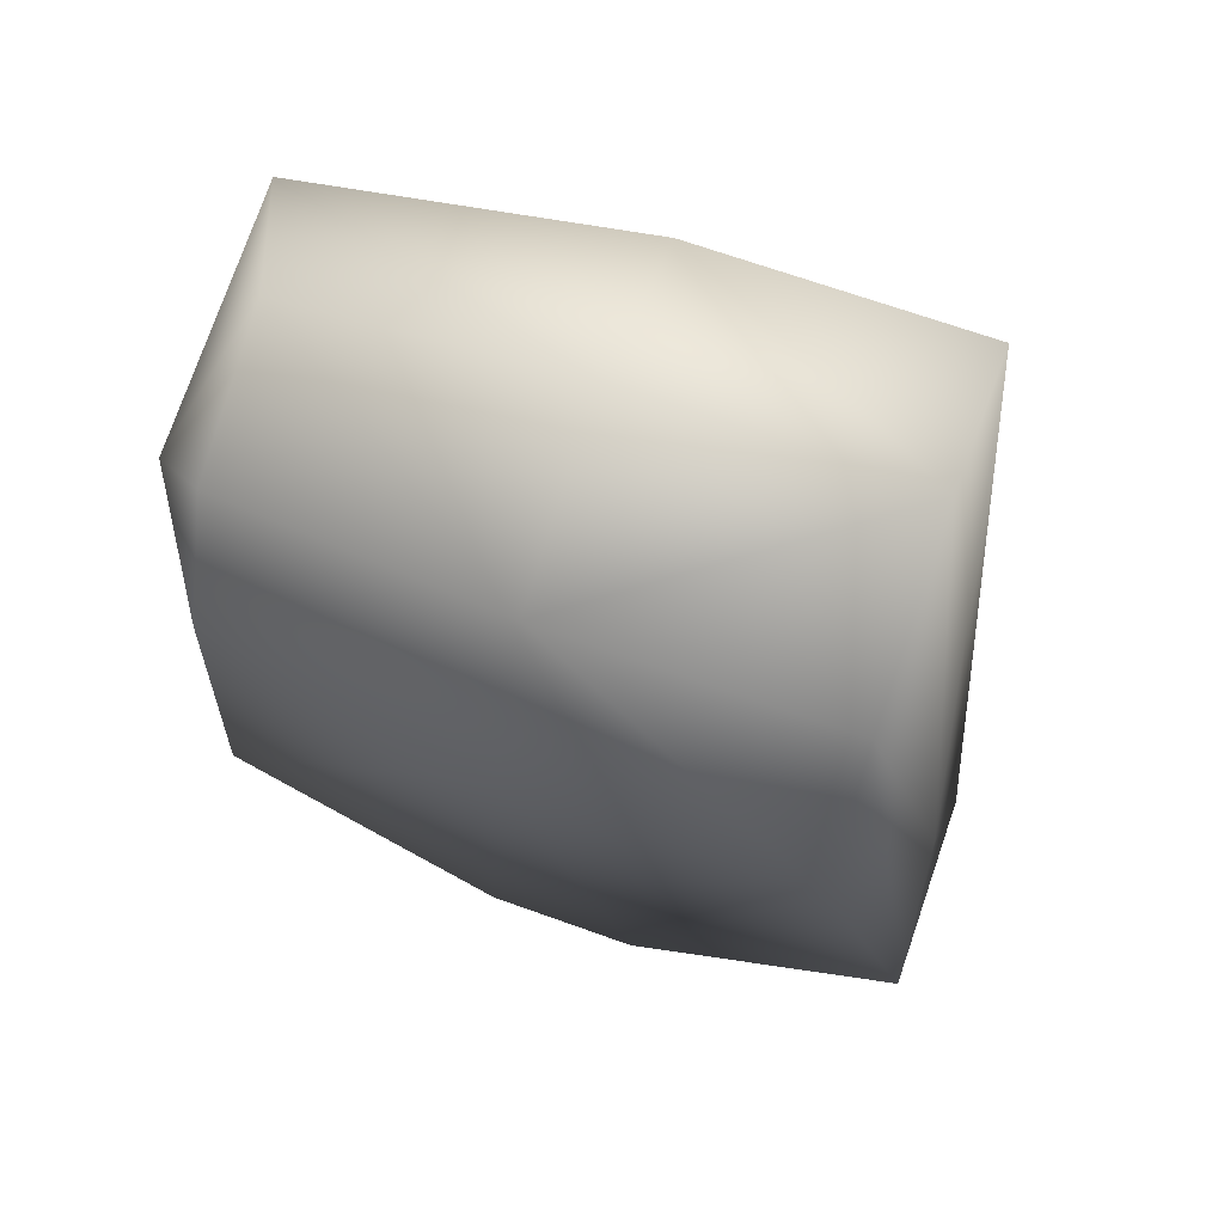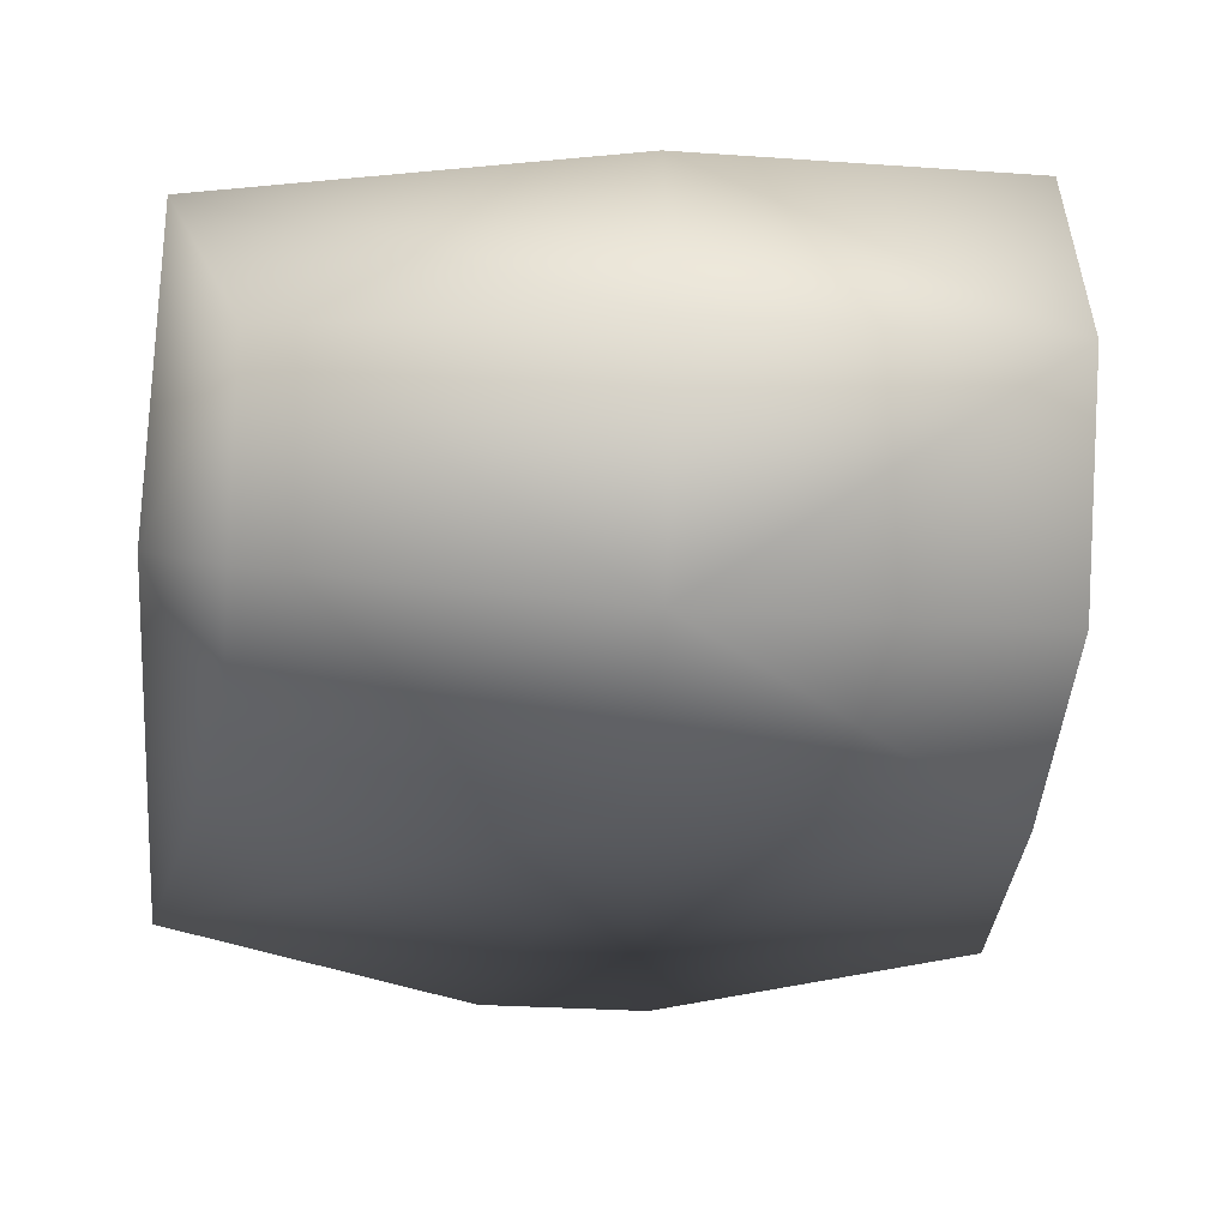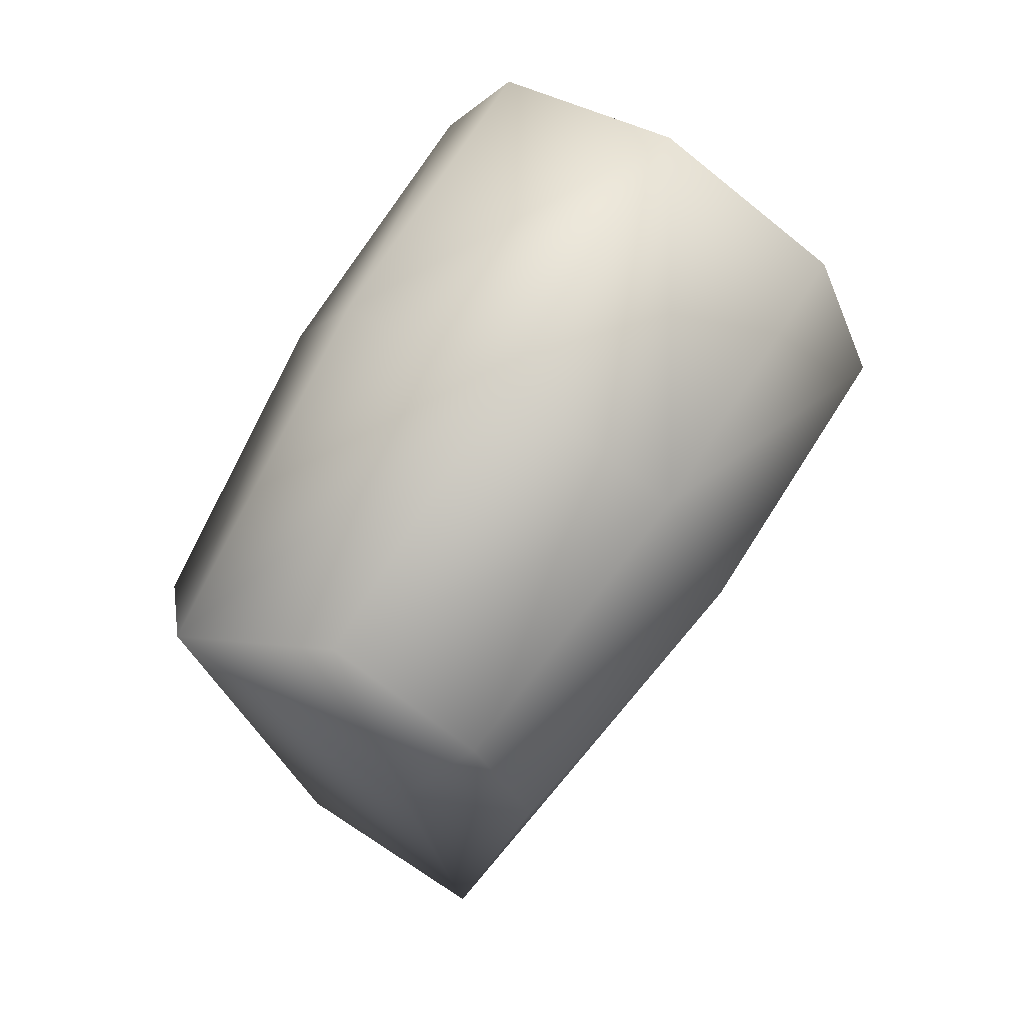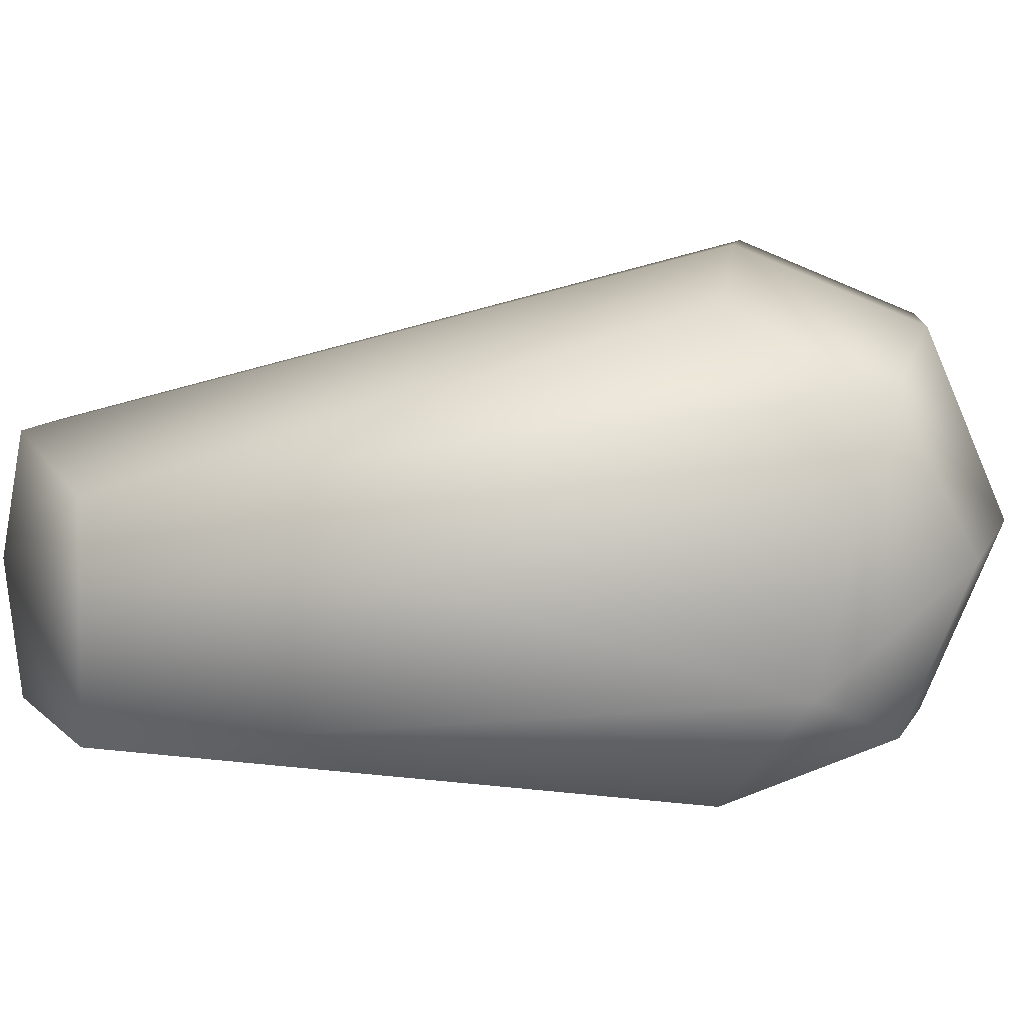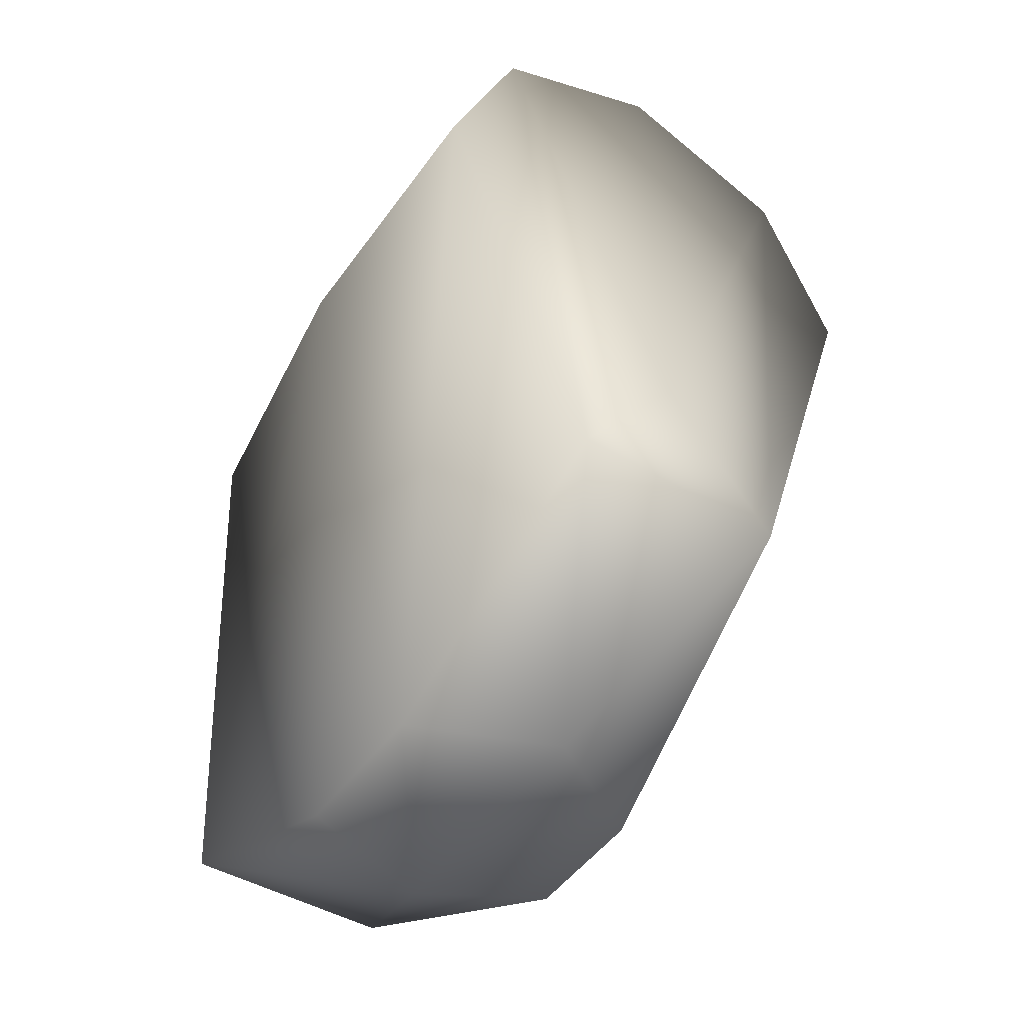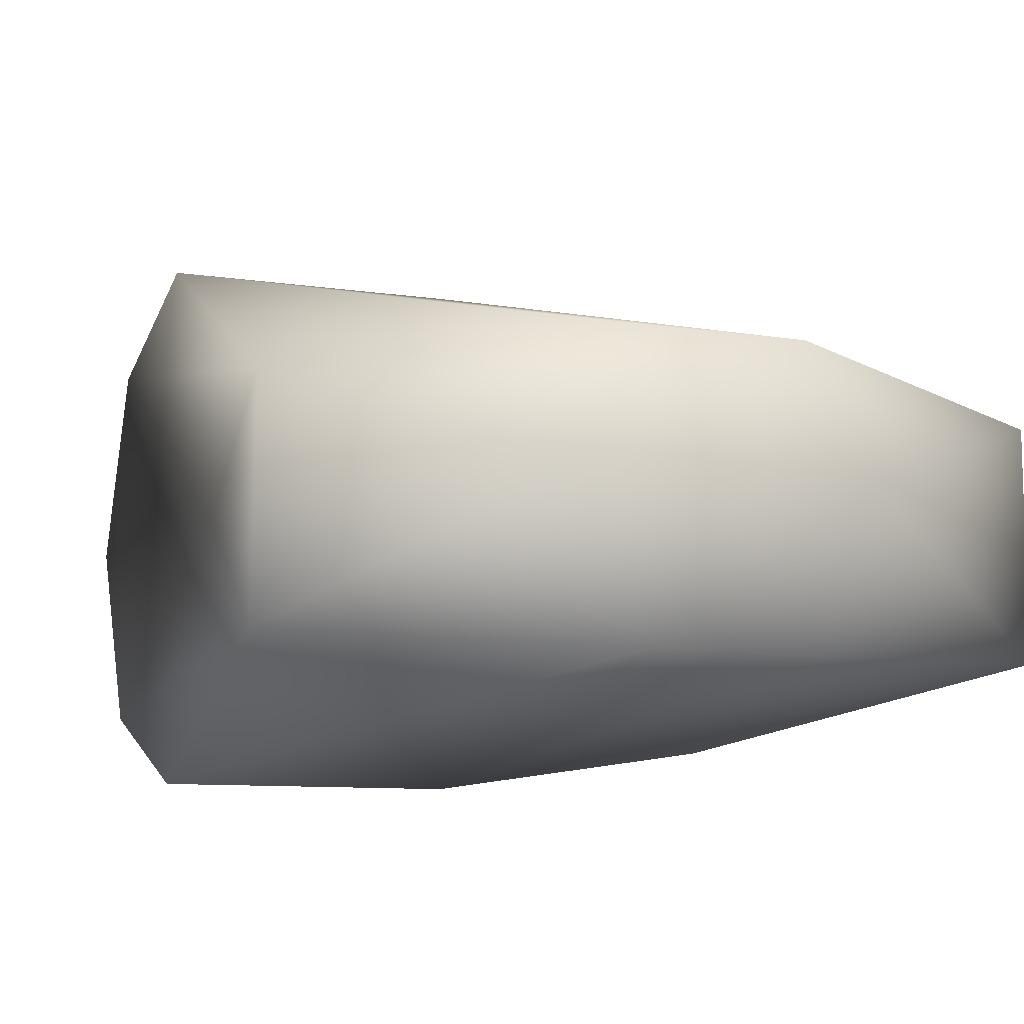
<metadata>
{"format":"obj","ext":"obj","renderer":"f3d","projection":"perspective","resolution":1024,"background":"white","views":[{"elev":67.8,"azim":-160.2,"up":"+Y"},{"elev":-25.5,"azim":173.5,"up":"+Z"},{"elev":73.7,"azim":122.6,"up":"+Y"},{"elev":6.8,"azim":96.3,"up":"+Z"},{"elev":-47.0,"azim":-123.4,"up":"+Y"},{"elev":-8.7,"azim":-23.4,"up":"+Z"}]}
</metadata>
<code>
v 0.05238 0.1487 -0.02141
v 0.06282 0.1469 0.0319
v 0.05238 0.16 0.005785
v 0.06366 0.0247 -0.02333
v -0.000153 0.1214 -0.04051
v -0.05205 0.1214 -0.04051
v 0.05246 0.1214 -0.03273
v 0.011 -0.000498 -0.02616
v -0.06577 0.05154 -0.003566
v -0.0678 0.02496 -0.02295
v -0.01724 -0.00057 -0.02616
v -0.02754 -0.00051 -0.000581
v -0.06758 0.02405 0.01444
v 0.02009 -0.000536 -0.000516
v 0.05246 0.1214 0.0443
v -0.01473 -0.000498 0.02014
v -0.05205 0.1214 0.05218
v -0.000153 0.1214 0.05218
v 0.008567 -0.000498 0.02014
v 0.0639 0.136 -0.01381
v -0.05205 0.1678 0.005785
v -8.2e-05 0.1543 0.03854
v -0.05205 0.1542 0.03854
v -8.2e-05 0.1678 0.005785
v -8.2e-05 0.1543 -0.02697
v -0.05205 0.1542 -0.02697
v 0.0634 0.02487 0.01515
f 19 15 18
f 15 19 27
f 8 4 14
f 20 7 1
f 18 22 17
f 17 22 23
f 11 10 6
f 11 8 14
f 7 25 1
f 26 25 6
f 7 20 4
f 3 25 24
f 3 1 25
f 3 20 1
f 3 2 20
f 2 18 15
f 2 22 18
f 24 22 2
f 2 3 24
f 16 17 13
f 13 12 16
f 19 16 14
f 4 27 14
f 14 27 19
f 10 13 9
f 10 9 26
f 10 26 6
f 6 25 5
f 5 25 7
f 5 11 6
f 5 8 11
f 5 4 8
f 7 4 5
f 13 23 9
f 13 17 23
f 26 9 21
f 21 9 23
f 12 10 11
f 12 13 10
f 12 11 14
f 16 12 14
f 27 2 15
f 18 17 16
f 16 19 18
f 27 20 2
f 4 20 27
f 22 21 23
f 21 22 24
f 24 25 21
f 21 25 26

</code>
